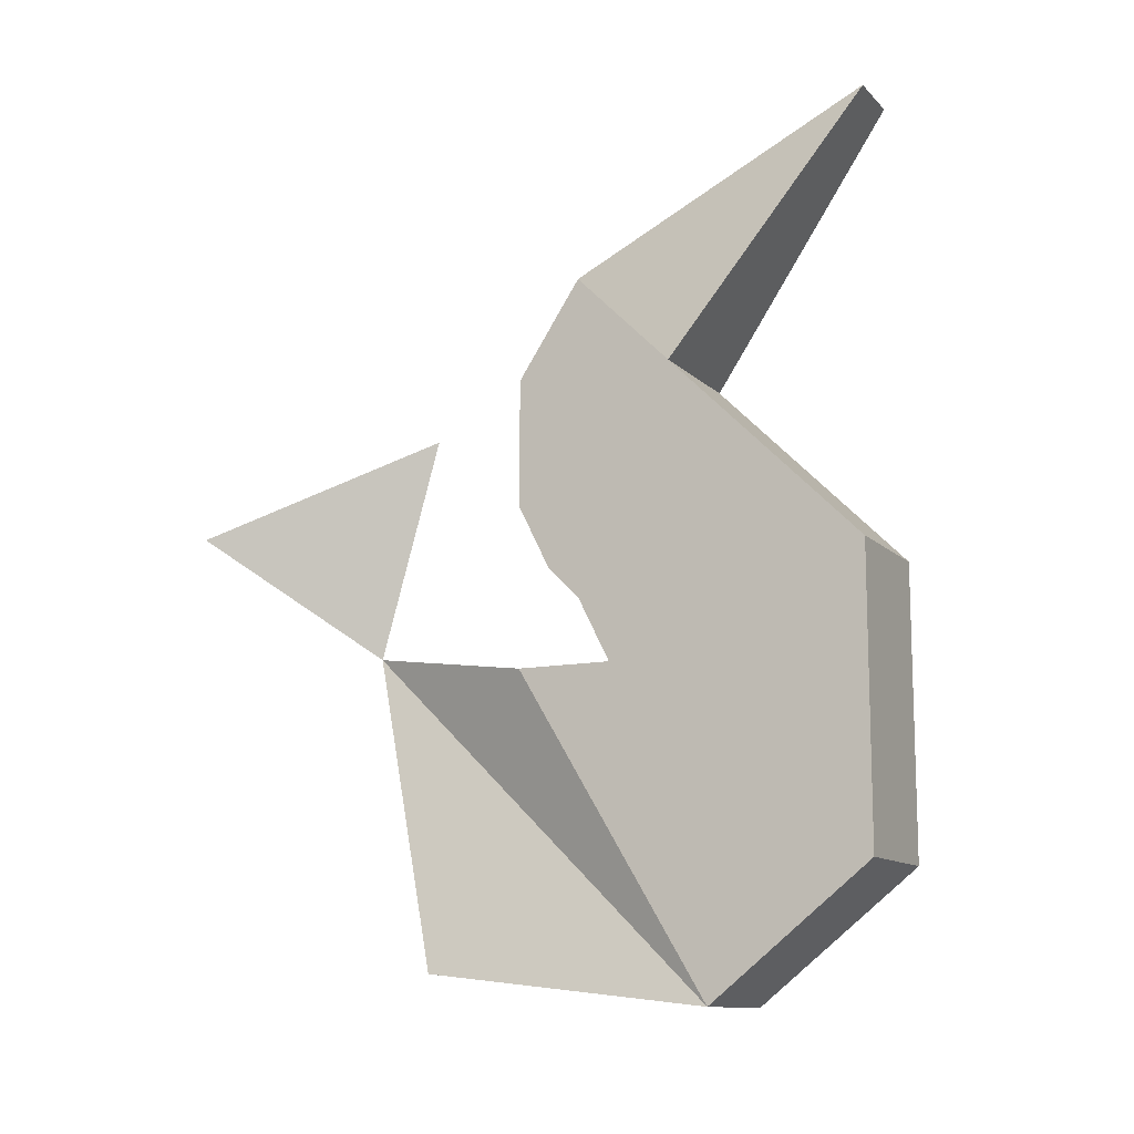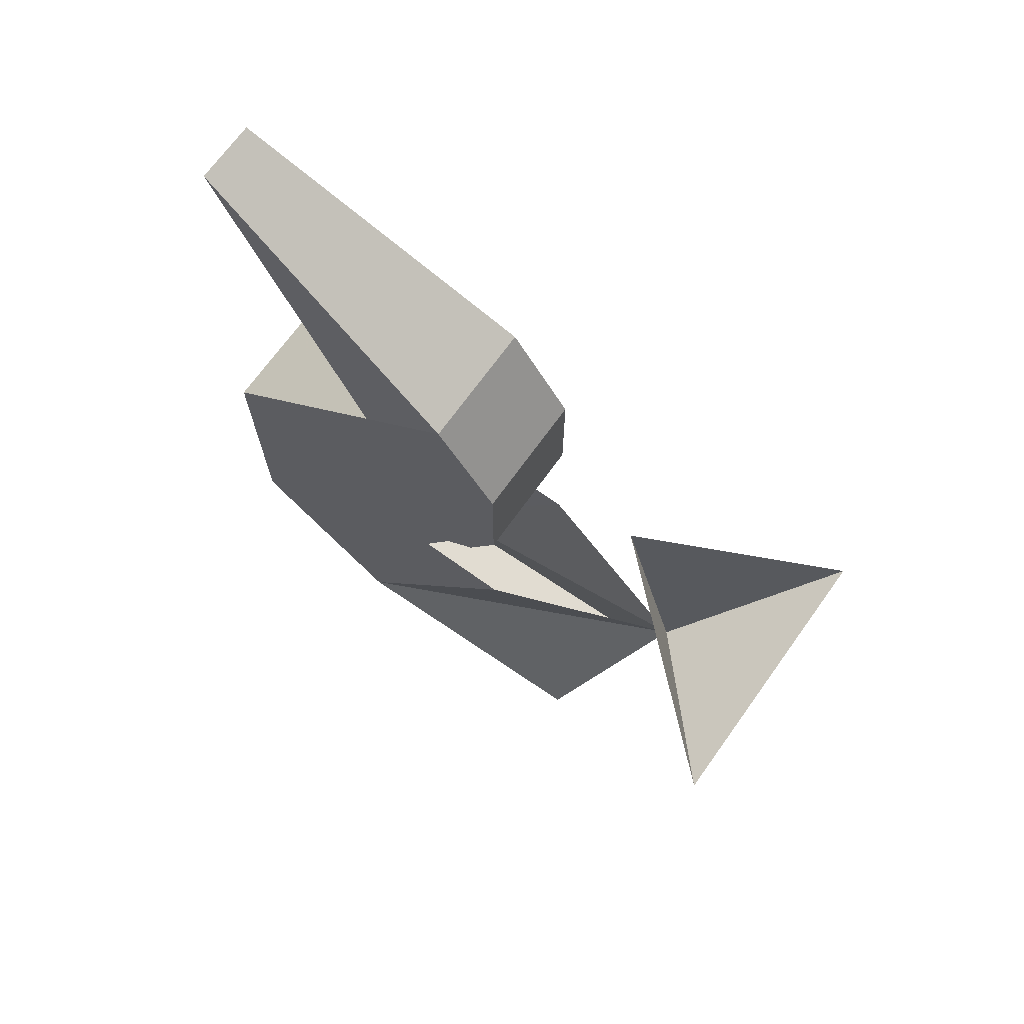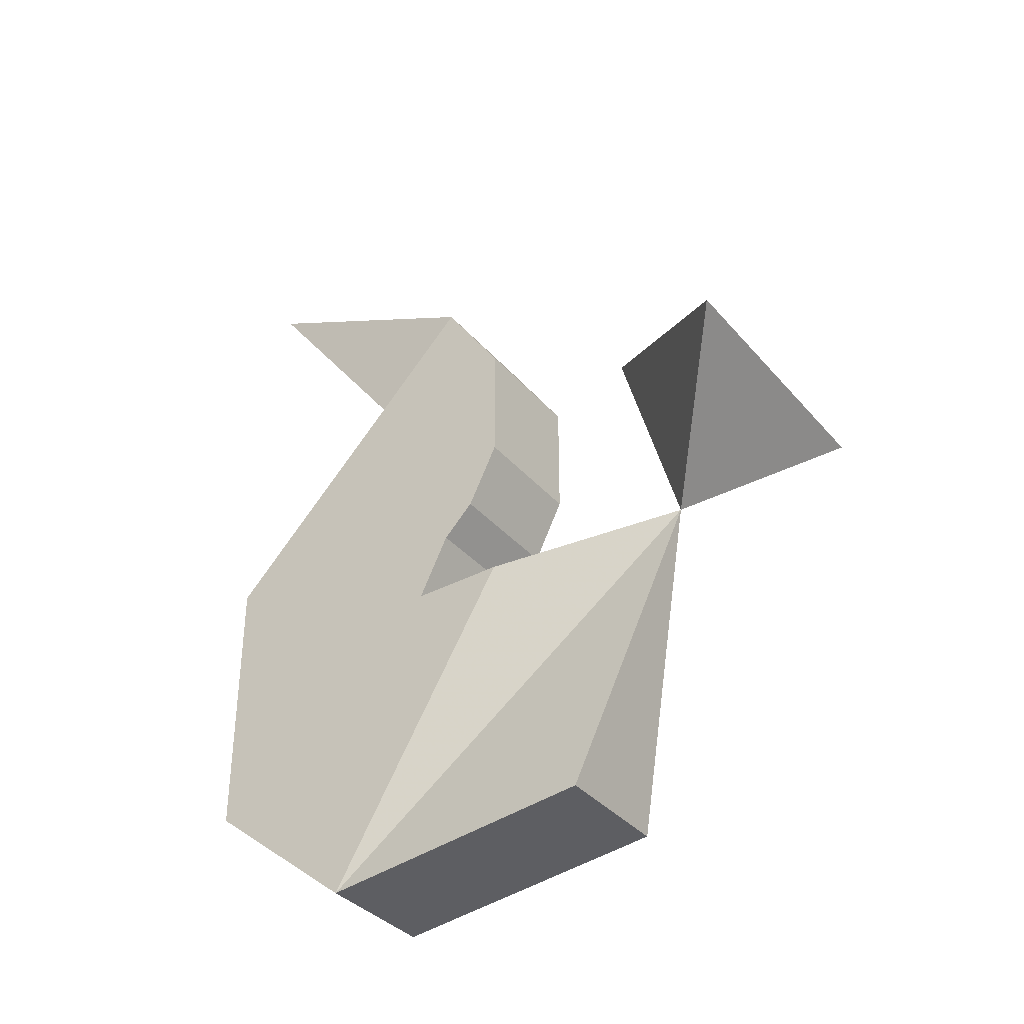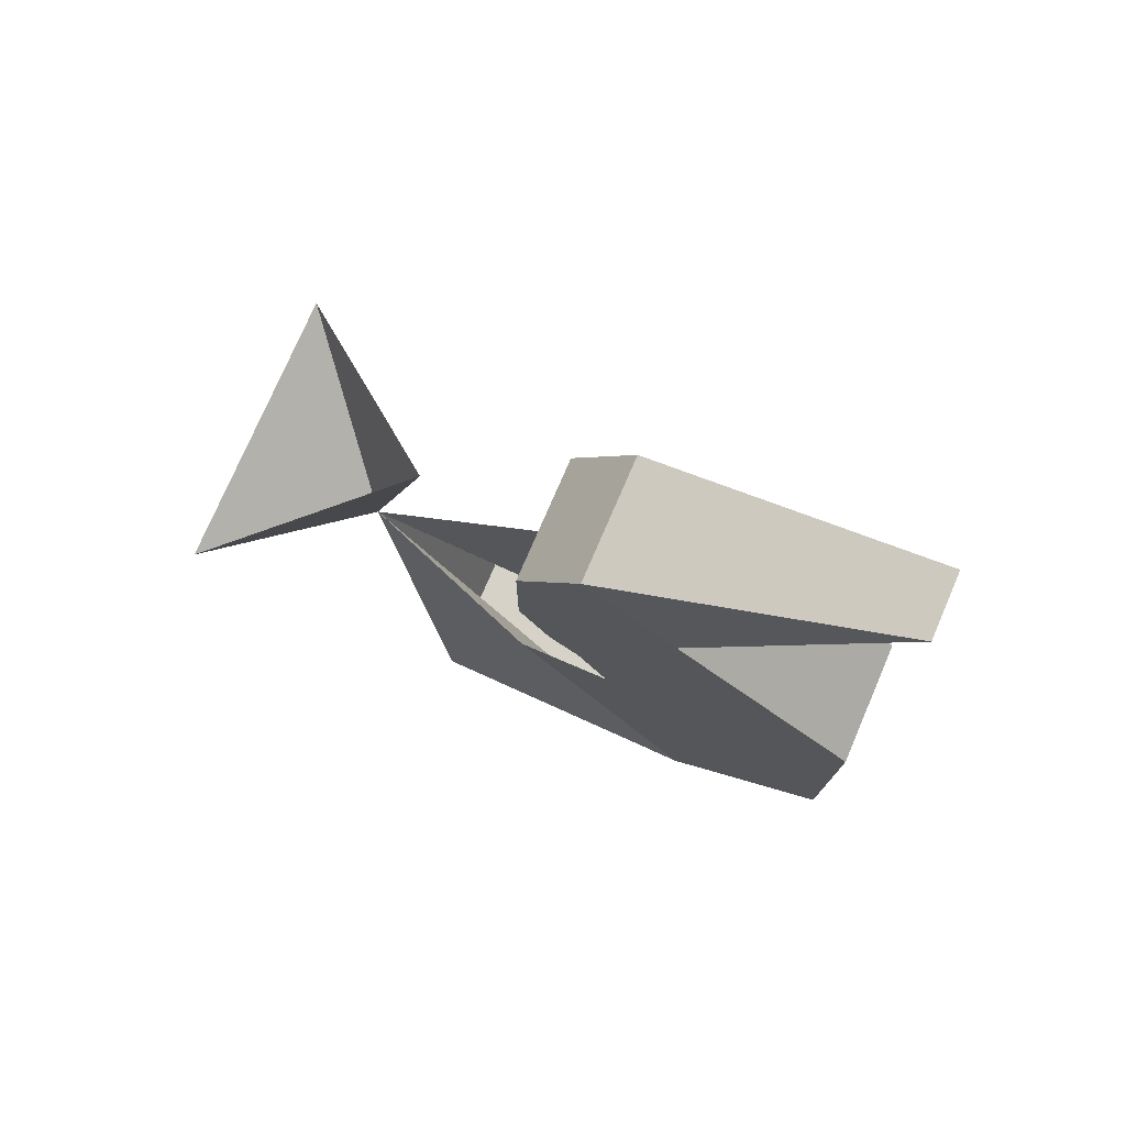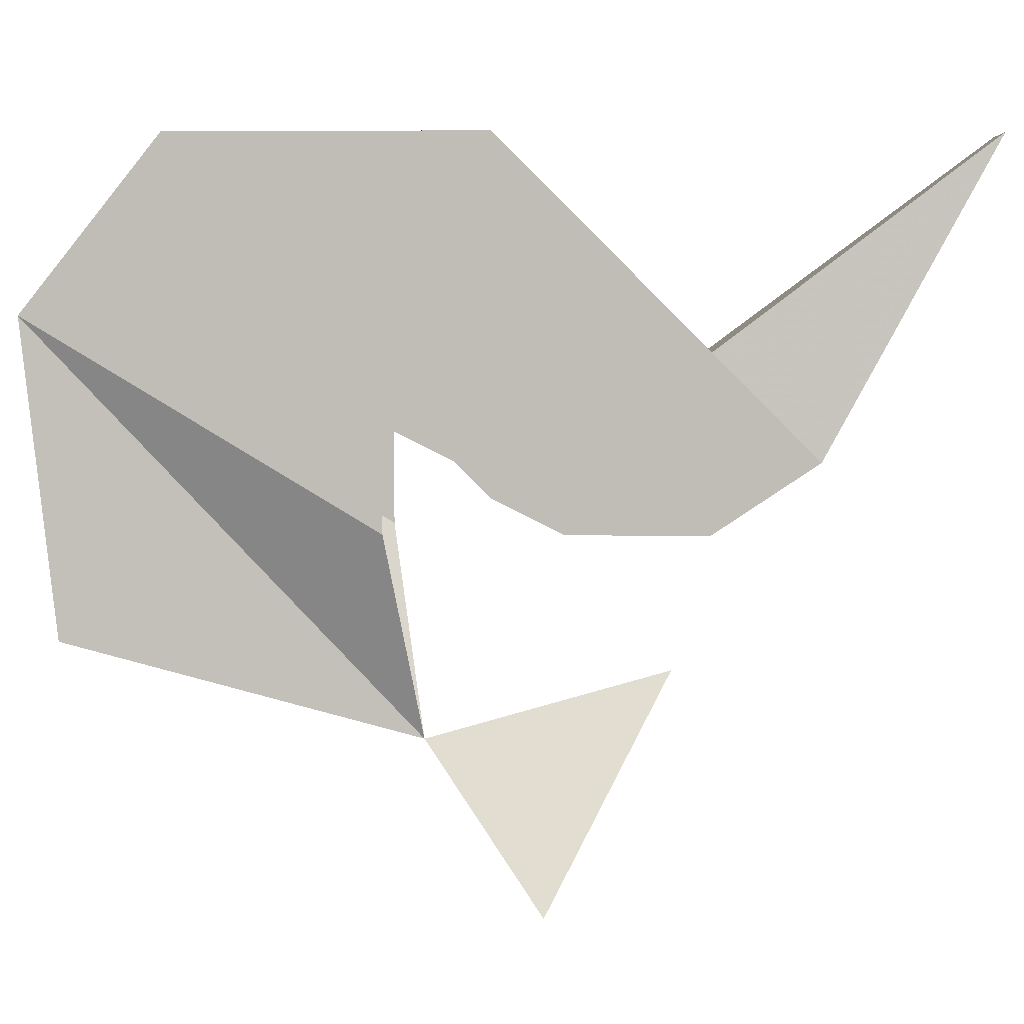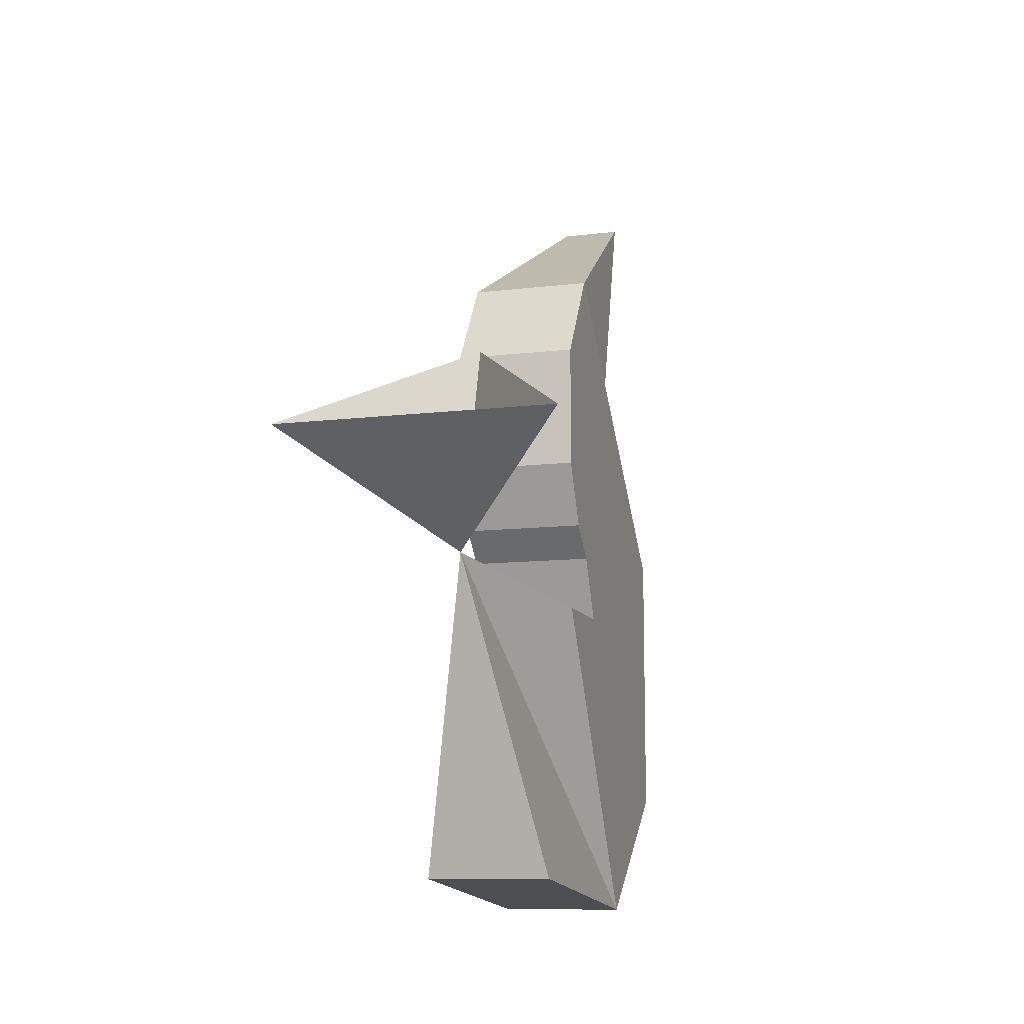
<metadata>
{"format":"obj","ext":"obj","renderer":"f3d","projection":"perspective","resolution":1024,"background":"white","views":[{"elev":-11.9,"azim":-63.5,"up":"+Y"},{"elev":70.2,"azim":125.7,"up":"+Y"},{"elev":-36.3,"azim":125.0,"up":"+Y"},{"elev":76.3,"azim":-66.7,"up":"+Y"},{"elev":4.5,"azim":92.0,"up":"+Z"},{"elev":-11.0,"azim":-163.5,"up":"+Y"}]}
</metadata>
<code>
o unused/130
v -1 -86 24
v -9 -126 36
v -9 -130 72
v -9 -90 48
v -9 -90 60
v -9 -114 92
v -9 -78 92
v -9 -82 56
v 7 -90 60
v 7 -82 56
v 7 -78 92
v 7 -114 92
v 7 -130 72
v 7 -90 48
v 7 -126 36
v -9 -62 76
v -9 -78 52
v 7 -78 52
v 7 -62 76
v -9 -54 68
v -9 -70 48
v 7 -70 48
v 7 -54 68
v 3 -22 92
v -5 -22 92
v -9 -42 56
v -9 -54 48
v 7 -54 48
v 7 -42 56
v 18 -72 8
v -1 -58 32
v -18 -72 8
f 1 1 2
f 1 2 3
f 1 3 4
f 4 3 5
f 5 3 6
f 5 6 7
f 5 7 8
f 5 8 9
f 9 8 10
f 9 10 11
f 9 11 12
f 9 12 13
f 9 13 14
f 14 13 1
f 1 13 15
f 1 15 1
f 1 1 2
f 2 1 15
f 2 15 13
f 2 13 3
f 3 13 12
f 3 12 6
f 6 12 11
f 6 11 7
f 7 11 16
f 7 16 8
f 8 16 17
f 8 17 10
f 10 17 18
f 10 18 19
f 10 19 11
f 11 19 16
f 16 19 20
f 16 20 17
f 17 20 21
f 17 21 18
f 18 21 22
f 18 22 23
f 18 23 19
f 19 23 20
f 20 23 24
f 20 24 25
f 20 25 26
f 20 26 27
f 20 27 21
f 21 27 22
f 22 27 28
f 22 28 23
f 23 28 29
f 23 29 24
f 24 29 25
f 25 29 26
f 26 29 28
f 26 28 27
f 30 31 1
f 30 1 32
f 32 1 31

</code>
